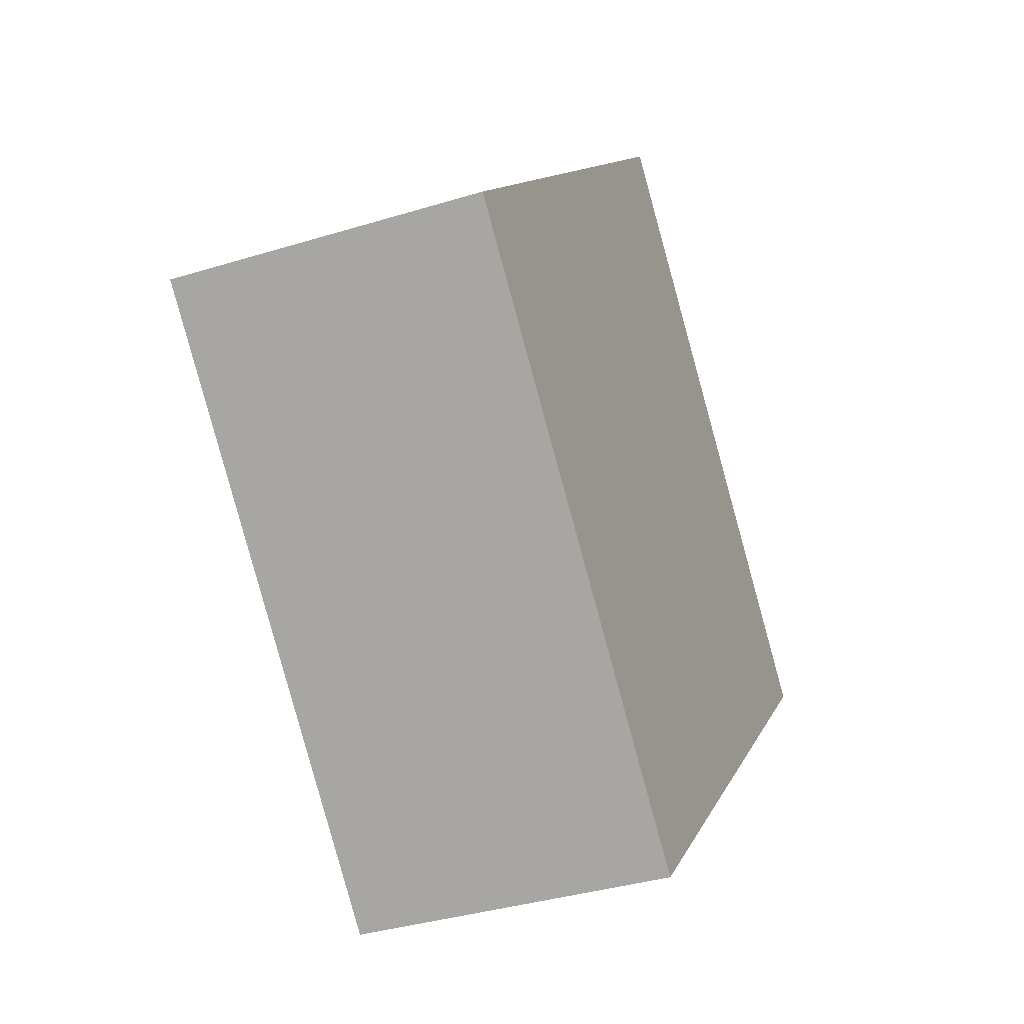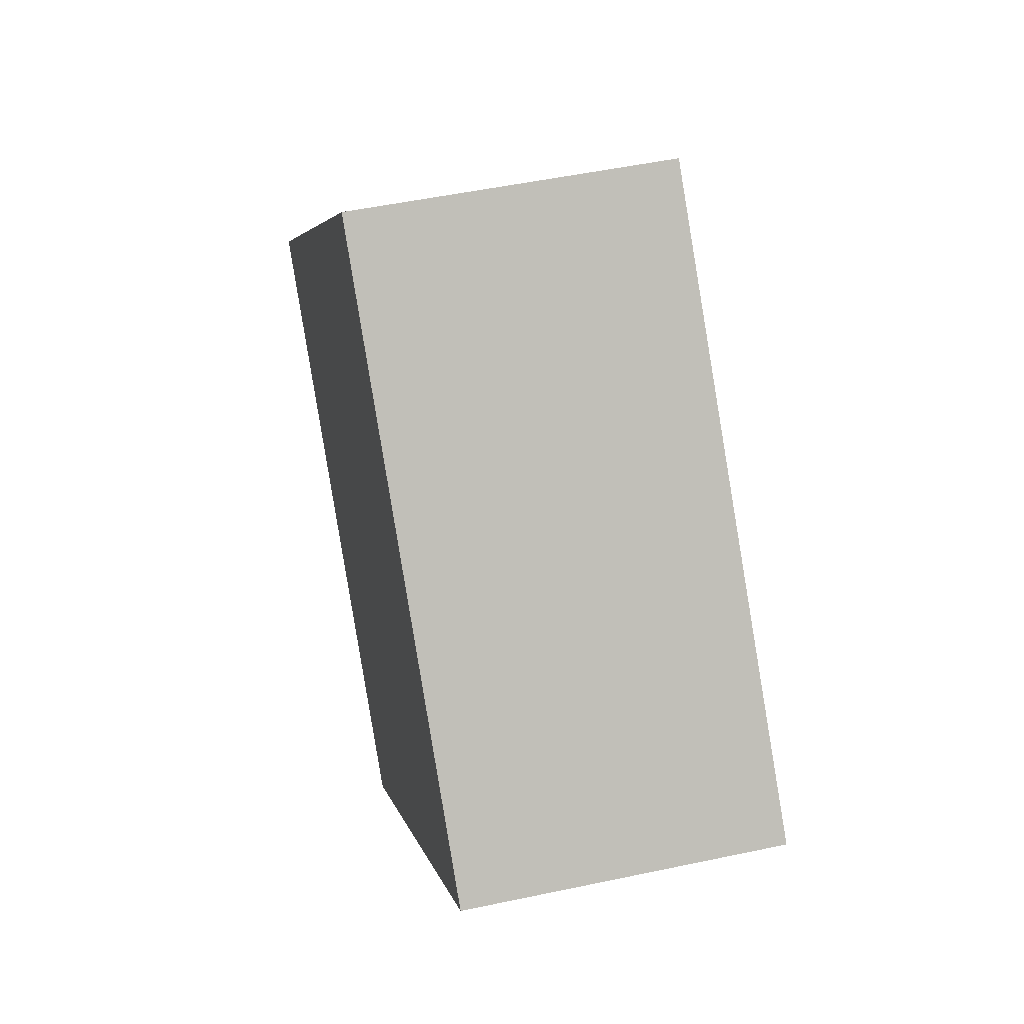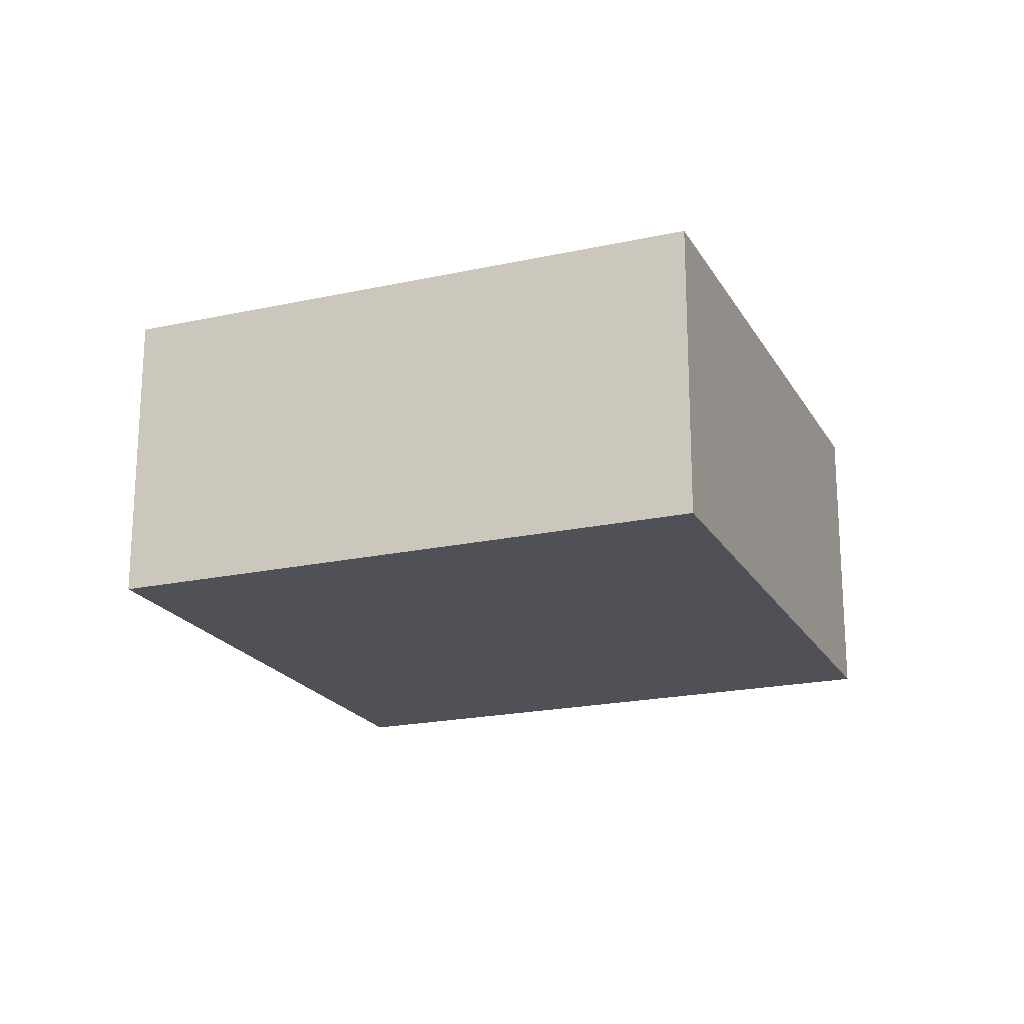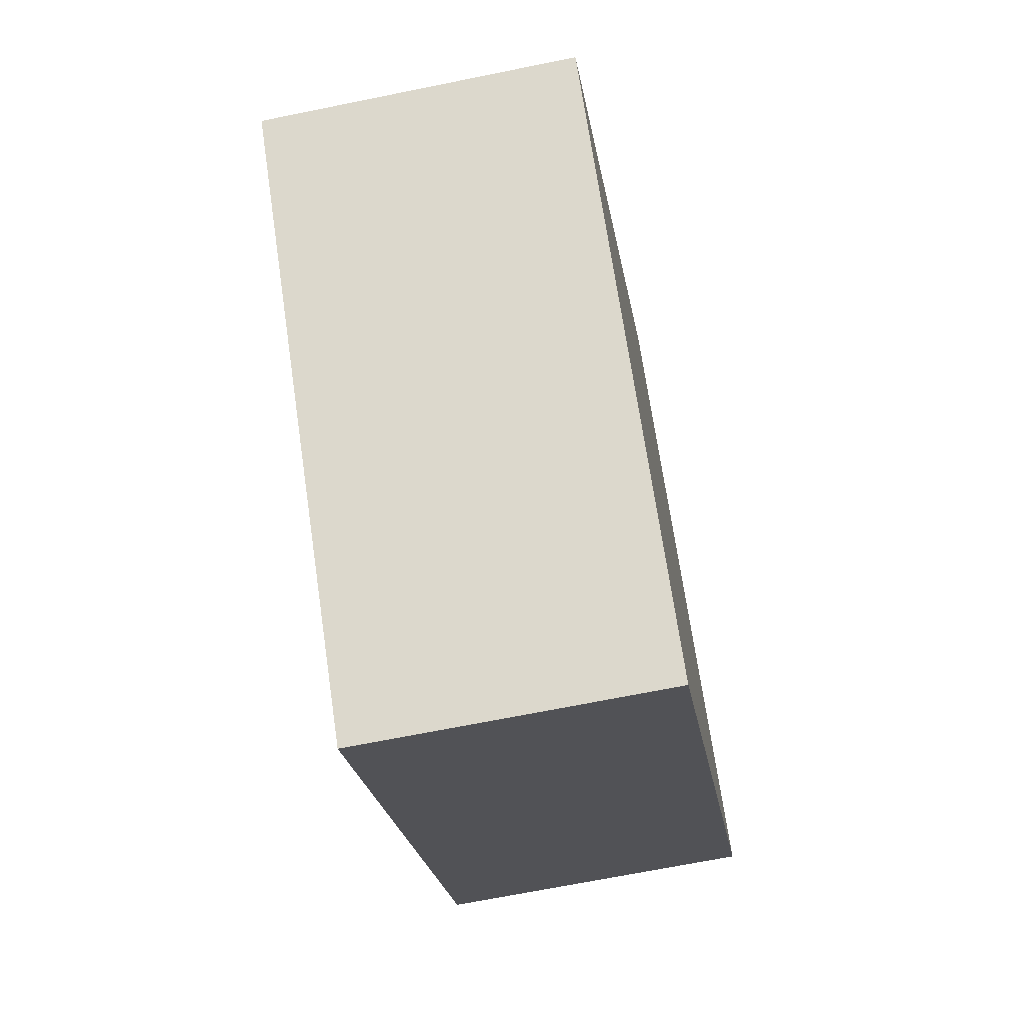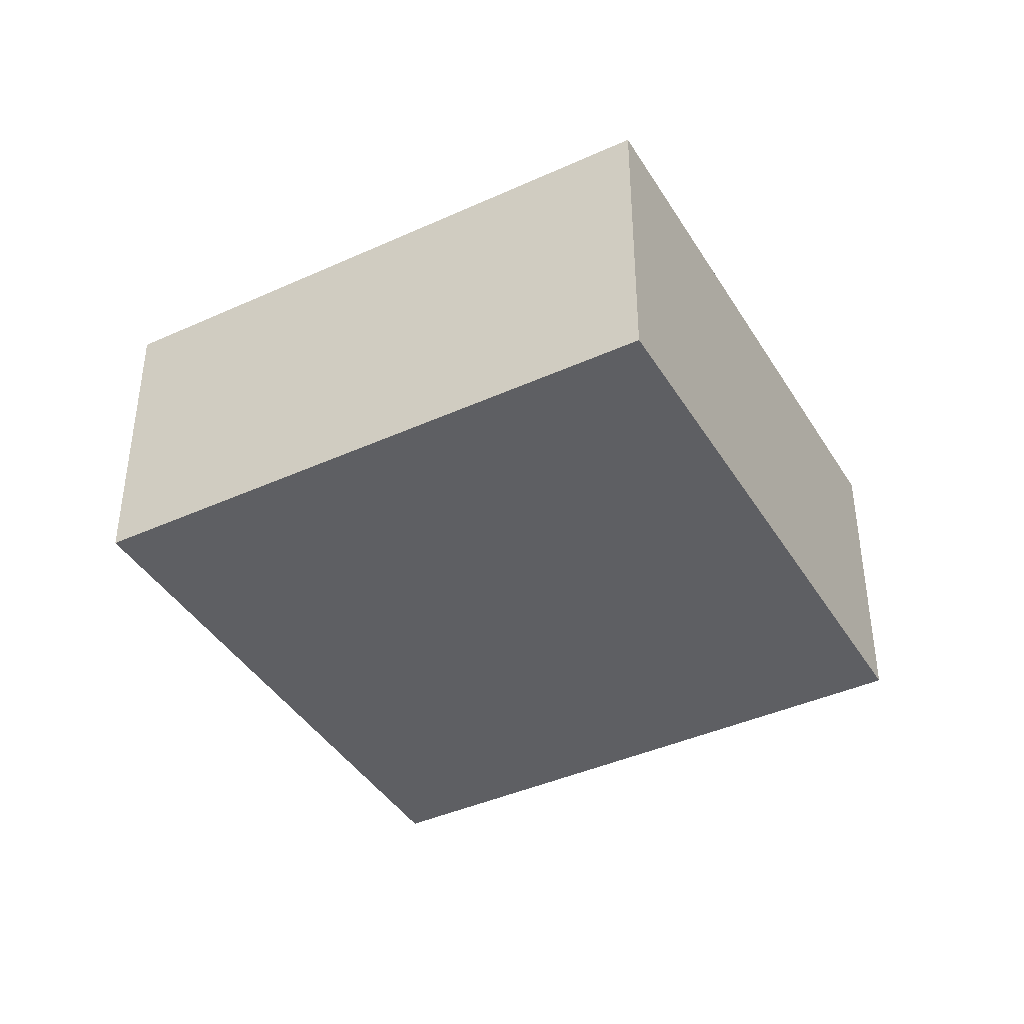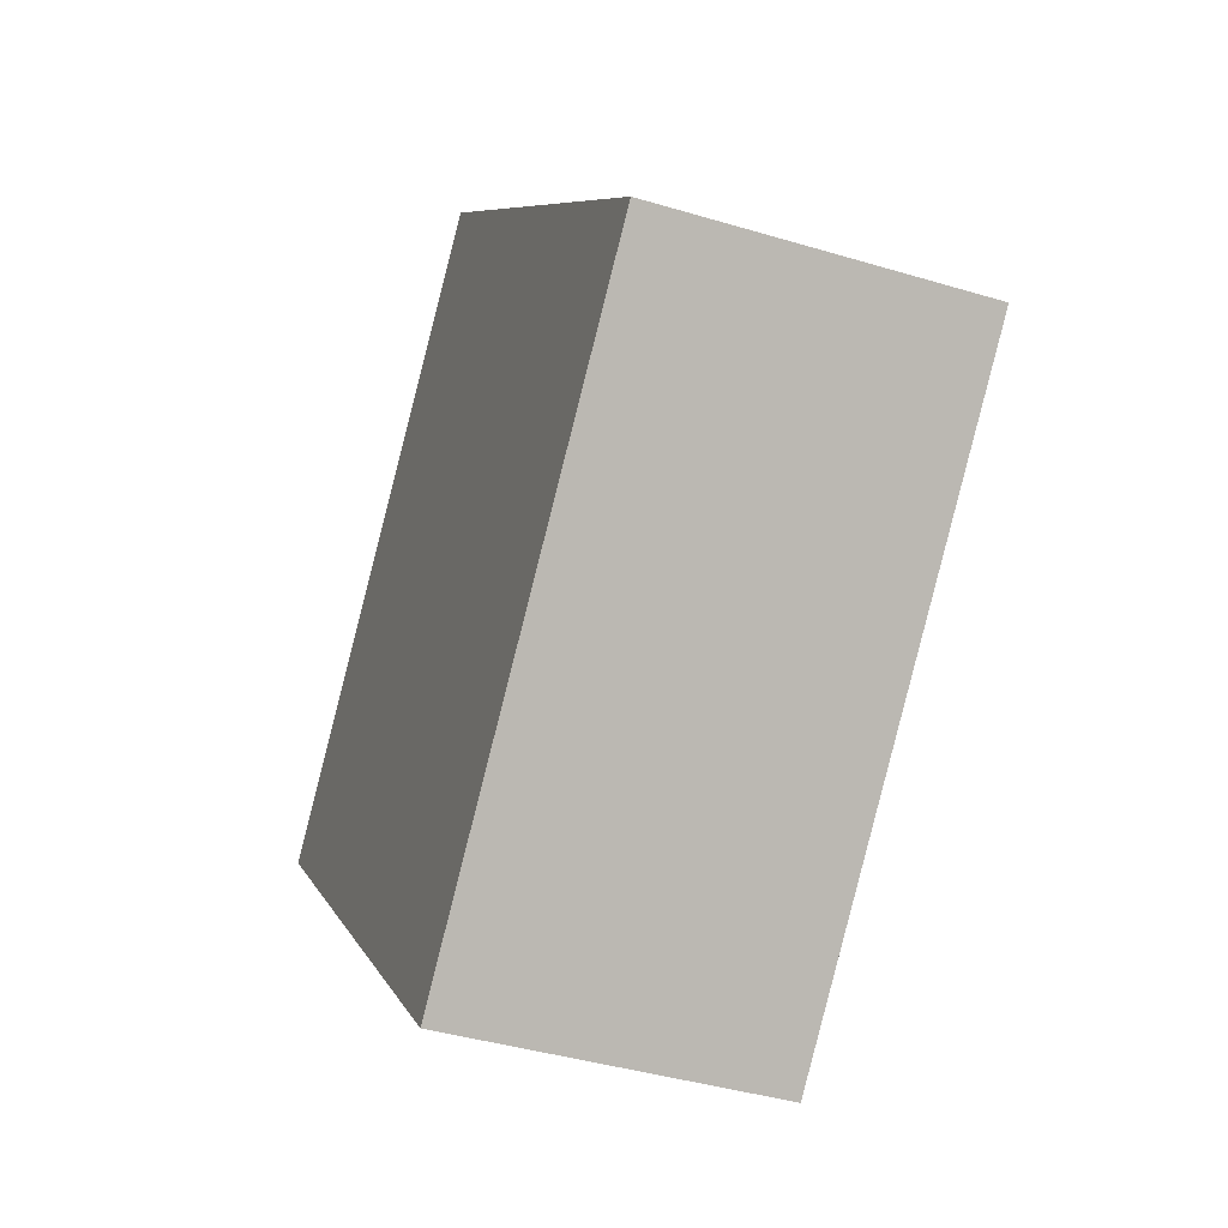
<metadata>
{"format":"obj","ext":"obj","renderer":"f3d","projection":"perspective","resolution":1024,"background":"white","views":[{"elev":-36.1,"azim":-68.0,"up":"+Z"},{"elev":49.7,"azim":76.7,"up":"+Z"},{"elev":-20.3,"azim":-113.1,"up":"+Y"},{"elev":-66.9,"azim":101.6,"up":"+Z"},{"elev":-41.2,"azim":-106.1,"up":"+Y"},{"elev":-40.2,"azim":-110.4,"up":"+Z"}]}
</metadata>
<code>
v 0 0 4
v 4 0 0
v -4 0 0
v 0 0 -4
v 0 2.74 4
v 4 2.74 0
v -4 2.74 0
v 0 2.74 -4
f 2 4 3
f 7 8 6
f 8 7 3
f 6 8 4
f 5 6 2
f 7 5 1
f 1 2 3
f 5 7 6
f 4 8 3
f 2 6 4
f 1 5 2
f 3 7 1

</code>
